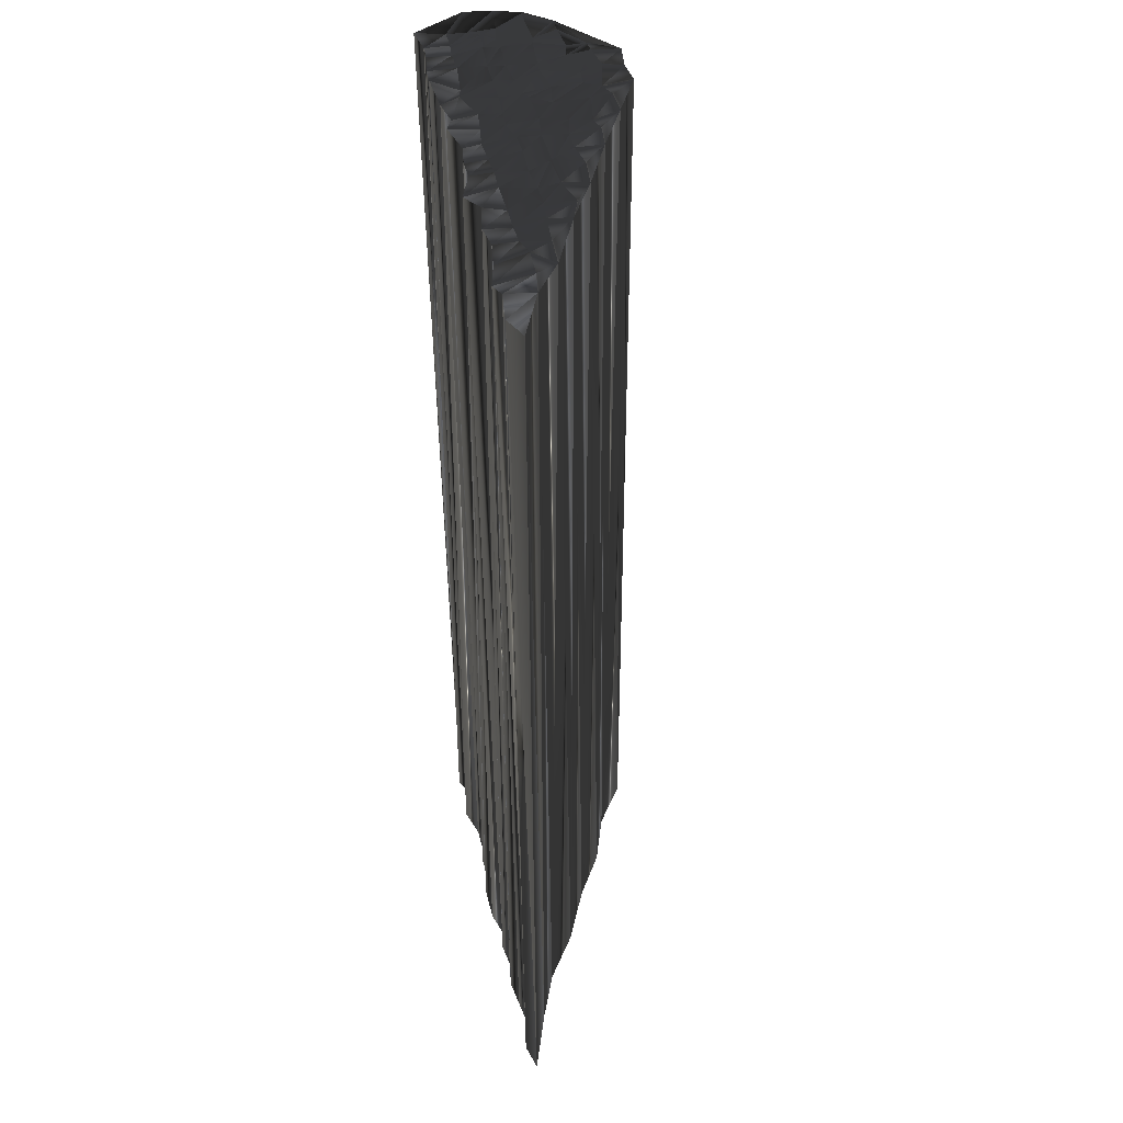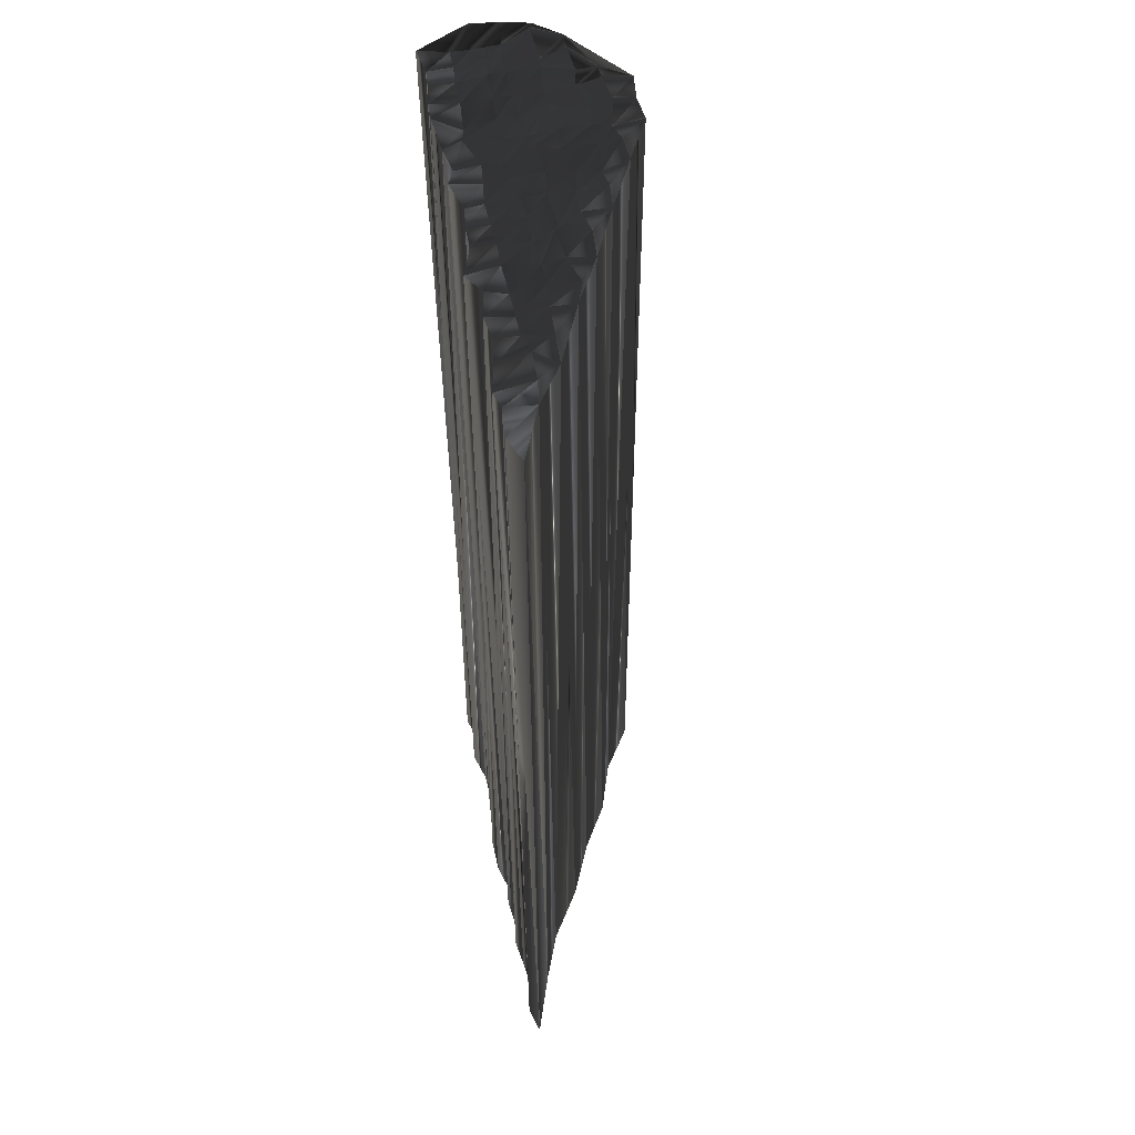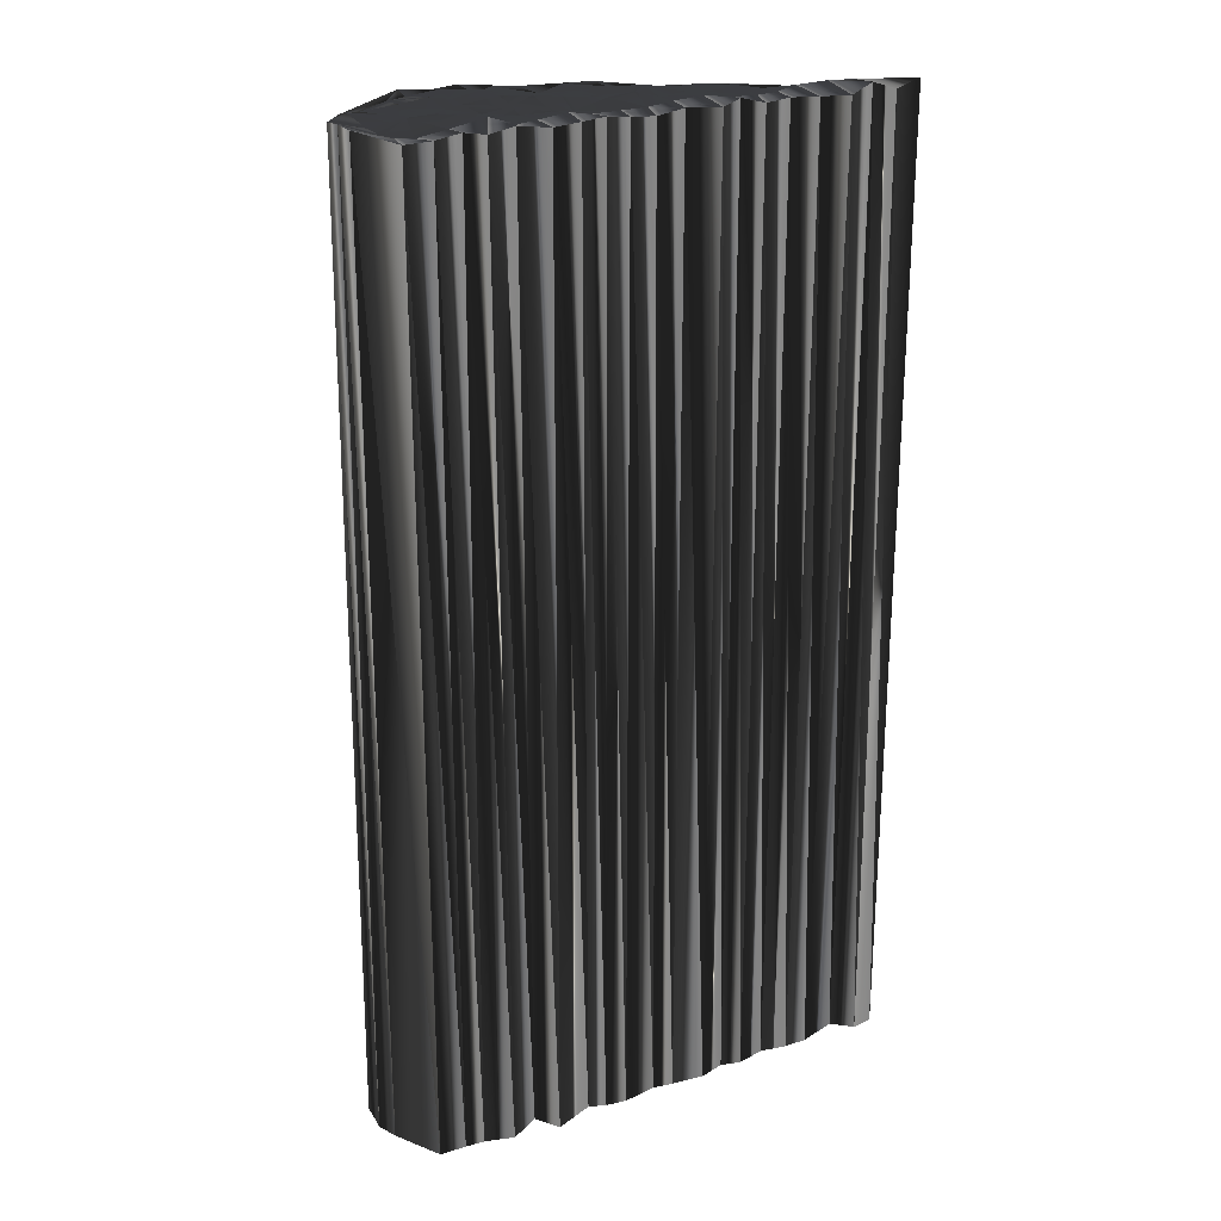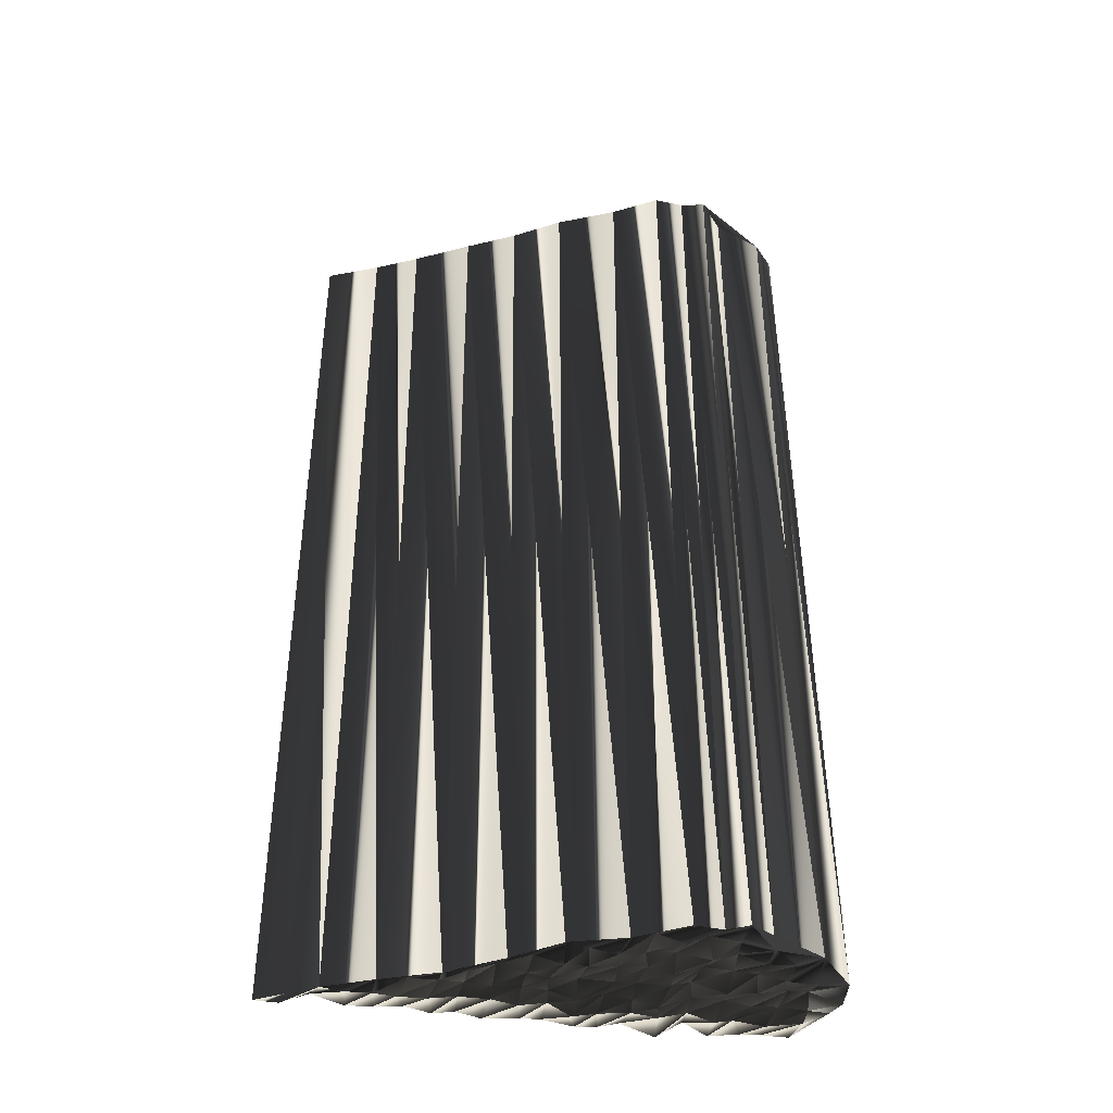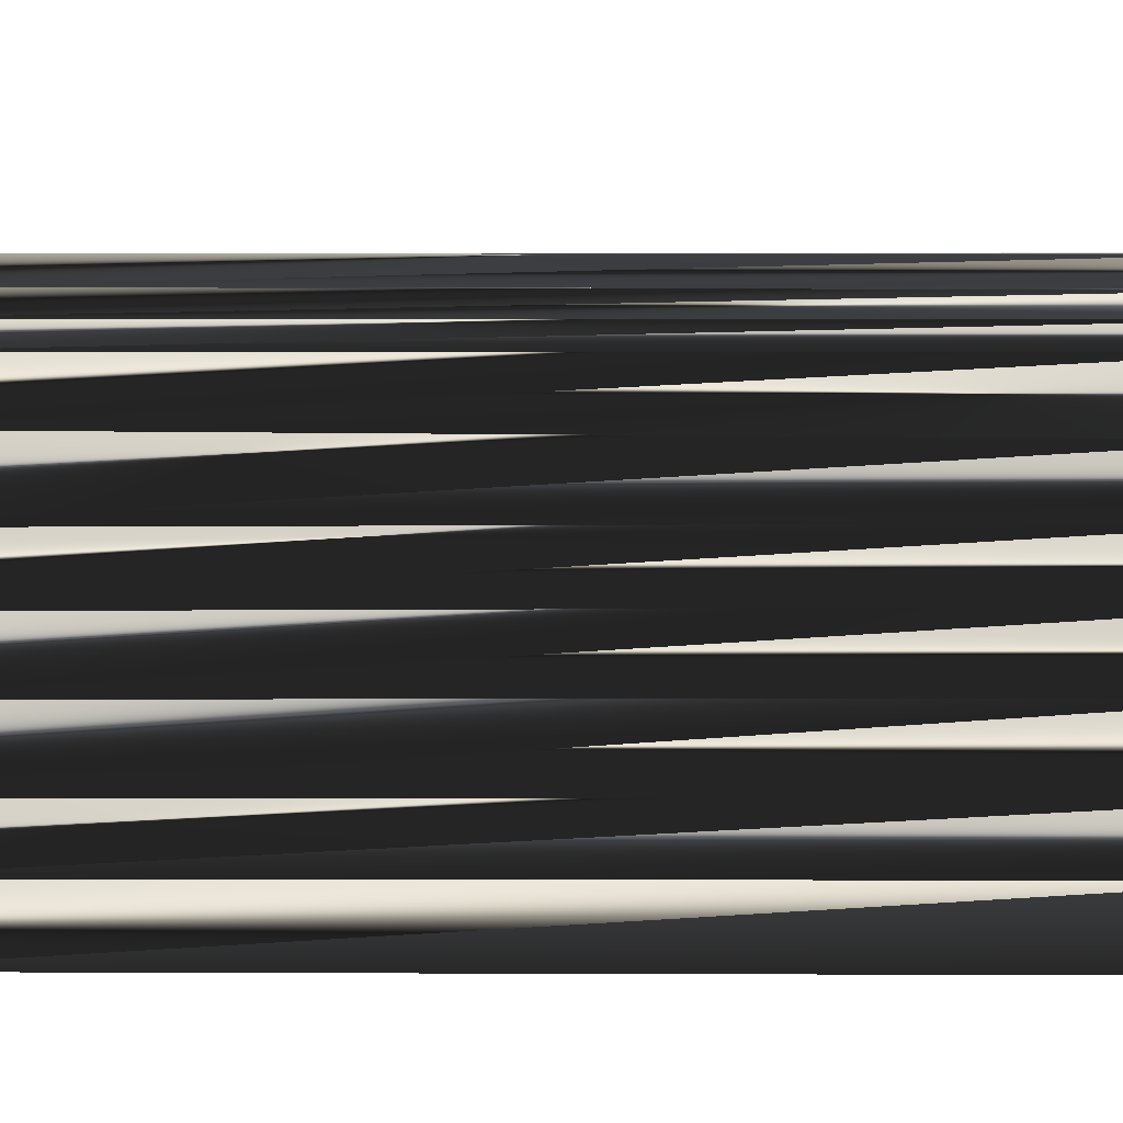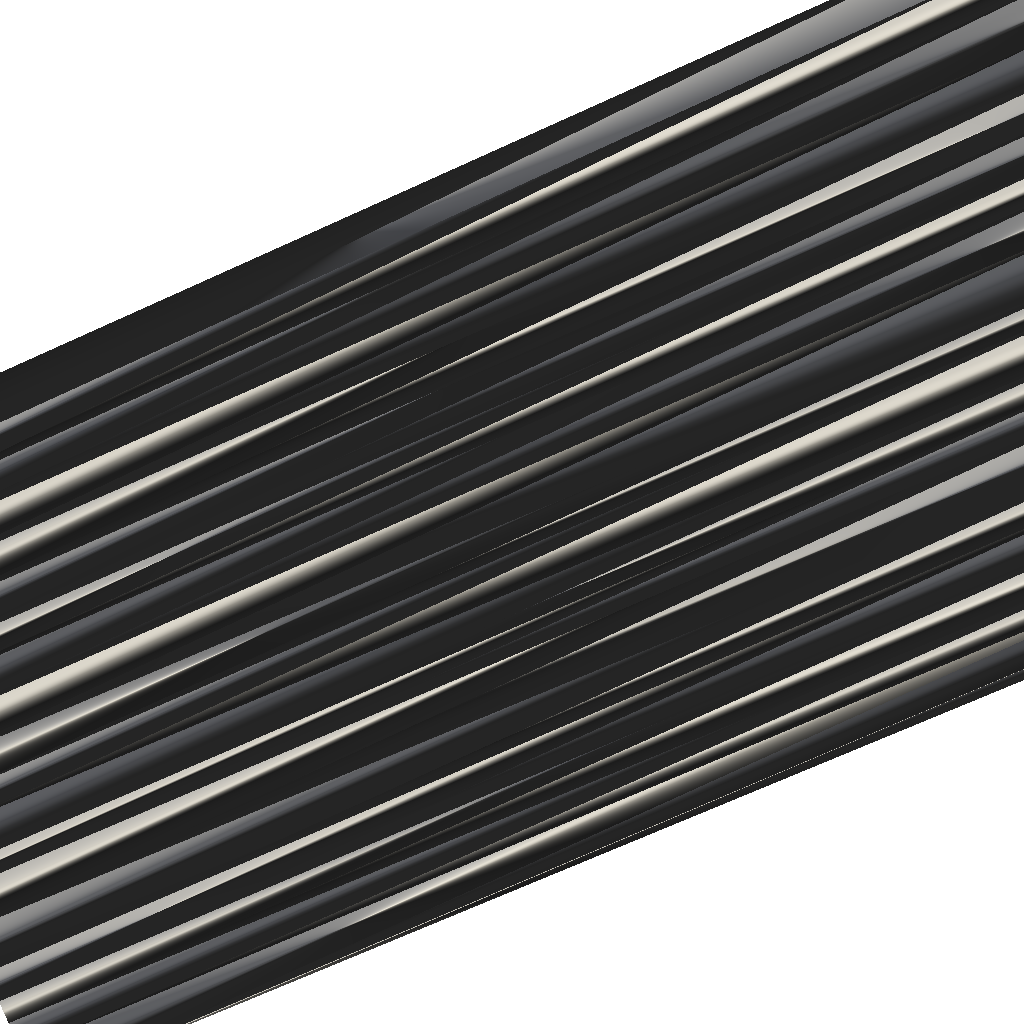
<metadata>
{"format":"obj","ext":"obj","renderer":"f3d","projection":"perspective","resolution":1024,"background":"white","views":[{"elev":42.6,"azim":77.6,"up":"+Z"},{"elev":52.6,"azim":78.5,"up":"+Z"},{"elev":24.1,"azim":-28.4,"up":"+Z"},{"elev":-41.5,"azim":171.0,"up":"+Z"},{"elev":53.1,"azim":90.2,"up":"+Y"},{"elev":-71.7,"azim":114.4,"up":"+Y"}]}
</metadata>
<code>
v 299.6 335 0.05442
v 299.5 335.9 -0.1393
v 299.5 336.7 -0.006156
v 300.5 333.7 -0.06717
v 300.2 334.3 0.07259
v 300.2 335 0.07633
v 300.4 335.9 0.167
v 300.4 336.6 -0.03053
v 300.4 337.7 0.1936
v 301.3 333.7 -0.02562
v 301.3 334.3 -0.09373
v 301.1 335.2 0.01918
v 301 336 0.1223
v 301.3 336.8 -0.06814
v 301.1 337.5 -0.02746
v 301.9 333.6 -0.0287
v 302.2 334.3 -0.005628
v 301.9 335.1 0.01985
v 301.9 336 -0.05547
v 302.1 336.8 0.03918
v 302 337.4 0.04212
v 302 338.4 -0.1205
v 302.8 333.4 -0.03428
v 302.8 334.3 -0.09415
v 302.7 335.2 0.1007
v 302.7 335.9 -0.1009
v 302.8 336.8 0.08623
v 302.8 337.7 0.09947
v 302.8 338.1 0.2322
v 302.8 339.3 0.02581
v 303.5 333.6 0.2423
v 303.5 334.2 0.1696
v 303.6 335.1 0.2059
v 303.8 336 0.1292
v 303.6 336.7 0.1692
v 303.5 337.5 -0.0693
v 303.8 338.5 0.08337
v 303.5 339.1 -0.1017
v 304.3 333.4 -0.192
v 304.4 334.3 -0.08722
v 304.5 334.9 -0.1526
v 304.3 336 -0.02452
v 304.4 336.6 -0.06289
v 304.5 337.5 0.1174
v 304.4 338.2 -0.02865
v 304.3 339.1 -0.03105
v 305.4 333.6 0.02648
v 305.2 334.3 -0.03342
v 305.3 335.2 -0.09022
v 305.3 335.8 0.05049
v 305.2 336.9 -0.04034
v 305.3 337.4 0.03614
v 305.2 338.4 0.05354
v 306 333.6 -0.1743
v 306.1 334.2 -0.08378
v 306.1 335.1 0.03755
v 305.9 335.8 0.02374
v 305.9 336.7 0.03664
v 306.1 337.5 -0.1258
v 305.9 338.2 0.03273
v 306.6 333.5 -0.1548
v 306.8 334.2 -0.2427
v 306.8 335.1 -0.2115
v 306.9 335.9 0.008967
v 306.7 336.7 -0.04739
v 306.9 337.6 -0.02934
v 307.6 333.5 -0.003683
v 307.5 334.4 0.02234
v 307.6 335.1 0.04545
v 307.7 335.9 -0.03645
v 307.4 336.8 -0.112
v 307.5 337.6 0.07767
v 308.2 333.4 0.06669
v 308.3 334.3 -0.05112
v 308.4 335.3 -0.0153
v 308.3 335.9 0.05029
v 308.3 336.8 0.08
v 309.2 333.4 -0.03693
v 309.1 334.4 0.001513
v 309.2 335 0.06921
v 309.2 336 0.173
v 309 336.7 -0.01751
v 310 333.6 -0.002049
v 310 334.3 0.05322
v 310 335.1 0.0439
v 309.9 335.9 -0.004242
v 310.7 333.5 -0.05109
v 310.9 334.2 -0.01937
v 310.7 335.2 0.03859
v 310.6 335.9 -0.1658
v 311.5 333.6 0.05638
v 311.7 334.1 0.02075
v 311.5 335.2 -0.0213
v 312.3 333.4 0.03334
v 312.4 334.2 0.0216
v 312.4 334.9 0.06387
v 313.1 333.6 -0.06849
v 313.1 334.2 0.01887
v 314.1 333.6 0.168
v 313.9 334.3 0.03926
v 314.9 333.4 -0.07331
v 315.7 333.6 -0.1752
v 299.6 335 30.05
v 299.7 335.9 30.01
v 299.8 336.8 29.9
v 300.3 333.5 29.92
v 300.5 334.4 29.89
v 300.5 335 29.82
v 300.4 335.9 29.85
v 300.2 336.7 30.11
v 300.4 337.6 29.88
v 301.2 333.6 29.9
v 301.1 334.4 29.82
v 301.3 335.3 30.14
v 301.2 335.7 29.91
v 301.3 336.8 29.92
v 301 337.6 29.89
v 302 333.5 30.03
v 302 334.3 29.98
v 302 335.2 30.19
v 301.8 335.7 30.02
v 301.8 336.7 30.05
v 302.1 337.6 29.97
v 302 338.2 29.93
v 302.6 333.4 29.94
v 303 334.3 30.18
v 302.8 335.2 30.04
v 302.6 335.7 29.87
v 302.9 336.6 29.96
v 302.9 337.4 30.11
v 302.5 338.2 30.01
v 302.7 339.1 30.03
v 303.4 333.4 30.08
v 303.8 334.2 29.93
v 303.6 335.2 29.98
v 303.6 335.8 29.9
v 303.4 336.5 30.03
v 303.6 337.7 29.94
v 303.5 338.3 30.08
v 303.5 339 29.94
v 304.4 333.5 29.91
v 304.3 334.1 30.01
v 304.4 335.2 29.9
v 304.5 335.8 30
v 304.5 336.7 30.12
v 304.5 337.6 30.12
v 304.5 338.1 29.95
v 304.4 339 30
v 305.3 333.7 29.93
v 305.4 334.4 30.03
v 305.3 335.1 29.92
v 305.1 335.9 30.23
v 305.2 336.5 30.03
v 305.2 337.6 30.06
v 305.1 338.3 30.03
v 305.9 333.4 30.05
v 306 334.3 29.94
v 305.8 335.1 29.89
v 306 336 30.08
v 306.1 336.8 29.97
v 306.1 337.5 29.88
v 305.8 338.3 29.96
v 306.8 333.7 29.9
v 306.8 334.2 29.97
v 306.9 335.2 30.12
v 306.8 335.9 30.03
v 306.9 336.6 30.05
v 306.8 337.5 30.07
v 307.5 333.6 29.87
v 307.6 334.3 29.97
v 307.7 335.2 30.19
v 307.7 336 29.75
v 307.6 336.6 30.08
v 307.7 337.4 30.07
v 308.3 333.6 30
v 308.3 334.3 30.05
v 308.4 335.2 29.99
v 308.3 335.8 30.2
v 308.3 336.8 29.99
v 309.2 333.3 29.98
v 309.2 334.2 30.12
v 309.3 335.2 30.02
v 309.2 335.9 30.04
v 309.2 336.7 29.93
v 310 333.6 30.08
v 310.1 334.3 29.98
v 309.9 335.3 29.95
v 310 336.2 29.99
v 310.7 333.5 29.91
v 310.9 334.3 29.95
v 310.8 335.2 30.06
v 310.8 335.9 29.99
v 311.5 333.6 29.95
v 311.5 334.3 29.98
v 311.6 335.1 29.91
v 312.3 333.5 29.91
v 312.2 334.4 30.06
v 312.6 335.1 29.89
v 313.2 333.3 29.91
v 313.2 334.4 30.1
v 313.9 333.4 30.16
v 314 334.3 30.08
v 314.7 333.3 29.92
v 315.6 333.6 30.09
f 15 20 21
f 13 19 14
f 7 8 3
f 51 44 43
f 28 22 21
f 45 44 52
f 36 28 35
f 60 53 59
f 11 17 12
f 10 11 5
f 18 25 19
f 18 24 25
f 27 35 28
f 40 48 41
f 17 23 24
f 25 26 19
f 16 17 11
f 21 22 15
f 15 14 20
f 36 37 29
f 28 29 22
f 26 33 34
f 27 28 21
f 40 41 33
f 26 34 27
f 49 55 56
f 42 35 34
f 46 45 53
f 60 59 66
f 53 52 59
f 48 55 49
f 70 71 65
f 79 83 84
f 63 64 57
f 79 75 74
f 83 87 84
f 84 88 85
f 84 80 79
f 88 91 92
f 5 6 1
f 9 14 15
f 1 4 5
f 5 4 10
f 25 24 32
f 25 32 33
f 39 40 32
f 52 51 58
f 47 40 39
f 24 31 32
f 32 40 33
f 18 17 24
f 24 23 31
f 31 39 32
f 40 47 48
f 41 42 34
f 62 67 68
f 70 65 64
f 48 47 54
f 76 75 80
f 33 41 34
f 34 35 27
f 42 41 49
f 49 41 48
f 25 33 26
f 20 27 21
f 18 12 17
f 17 16 23
f 10 16 11
f 11 12 6
f 6 5 11
f 12 13 7
f 6 7 2
f 2 1 6
f 6 12 7
f 3 8 9
f 12 18 13
f 13 14 8
f 13 18 19
f 20 26 27
f 3 2 7
f 22 30 9
f 22 9 15
f 7 13 8
f 8 14 9
f 14 19 20
f 20 19 26
f 28 36 29
f 29 37 30
f 22 29 30
f 38 37 45
f 38 30 37
f 42 43 35
f 46 38 45
f 44 37 36
f 53 45 52
f 56 50 49
f 45 37 44
f 43 36 35
f 42 49 50
f 43 44 36
f 56 57 50
f 50 43 42
f 52 44 51
f 51 43 50
f 64 58 57
f 57 51 50
f 63 69 64
f 63 57 56
f 64 69 70
f 58 65 59
f 69 75 70
f 71 77 72
f 59 52 58
f 58 51 57
f 46 53 60
f 60 66 72
f 71 66 65
f 66 59 65
f 65 58 64
f 70 76 71
f 71 72 66
f 80 81 76
f 76 81 77
f 71 76 77
f 77 82 72
f 89 93 90
f 86 82 81
f 80 85 81
f 81 82 77
f 82 86 90
f 89 86 85
f 93 95 96
f 63 68 69
f 83 79 78
f 76 70 75
f 74 69 68
f 86 81 85
f 85 80 84
f 92 95 93
f 89 90 86
f 97 95 94
f 100 101 102
f 98 100 96
f 87 88 84
f 95 98 96
f 92 89 88
f 88 89 85
f 89 92 93
f 93 96 90
f 63 62 68
f 74 73 78
f 55 61 62
f 55 62 56
f 63 56 62
f 75 69 74
f 73 68 67
f 80 75 79
f 79 74 78
f 87 91 88
f 61 67 62
f 61 55 54
f 54 55 48
f 74 68 73
f 91 94 92
f 94 95 92
f 100 98 99
f 99 98 97
f 97 98 95
f 100 99 101
f 122 117 123
f 121 115 116
f 110 109 105
f 146 153 145
f 124 130 123
f 146 147 154
f 130 138 137
f 155 162 161
f 119 113 114
f 113 112 107
f 127 120 121
f 126 120 127
f 137 129 130
f 150 142 143
f 125 119 126
f 128 127 121
f 119 118 113
f 124 123 117
f 116 117 122
f 139 138 131
f 131 130 124
f 135 128 136
f 130 129 123
f 143 142 135
f 136 128 129
f 157 151 158
f 137 144 136
f 147 148 155
f 161 162 168
f 154 155 161
f 157 150 151
f 173 172 167
f 185 181 186
f 166 165 159
f 177 181 176
f 189 185 186
f 190 186 187
f 182 186 181
f 193 190 194
f 108 107 103
f 116 111 117
f 106 103 107
f 106 107 112
f 126 127 134
f 134 127 135
f 142 141 134
f 153 154 160
f 142 149 141
f 133 126 134
f 142 134 135
f 119 120 126
f 125 126 133
f 141 133 134
f 149 142 150
f 144 143 136
f 169 164 170
f 167 172 166
f 149 150 156
f 177 178 182
f 143 135 136
f 137 136 129
f 143 144 151
f 143 151 150
f 135 127 128
f 129 122 123
f 114 120 119
f 118 119 125
f 118 112 113
f 114 113 108
f 107 108 113
f 115 114 109
f 109 108 104
f 103 104 108
f 114 108 109
f 110 105 111
f 120 114 115
f 116 115 110
f 120 115 121
f 128 122 129
f 104 105 109
f 132 124 111
f 111 124 117
f 115 109 110
f 116 110 111
f 121 116 122
f 121 122 128
f 138 130 131
f 139 131 132
f 131 124 132
f 139 140 147
f 132 140 139
f 145 144 137
f 140 148 147
f 139 146 138
f 147 155 154
f 152 158 151
f 139 147 146
f 138 145 137
f 151 144 152
f 146 145 138
f 159 158 152
f 145 152 144
f 146 154 153
f 145 153 152
f 160 166 159
f 153 159 152
f 171 165 166
f 159 165 158
f 171 166 172
f 167 160 161
f 177 171 172
f 179 173 174
f 154 161 160
f 153 160 159
f 155 148 162
f 168 162 174
f 168 173 167
f 161 168 167
f 160 167 166
f 178 172 173
f 174 173 168
f 183 182 178
f 183 178 179
f 178 173 179
f 184 179 174
f 195 191 192
f 184 188 183
f 187 182 183
f 184 183 179
f 188 184 192
f 188 191 187
f 197 195 198
f 170 165 171
f 181 185 180
f 172 178 177
f 171 176 170
f 183 188 187
f 182 187 186
f 197 194 195
f 192 191 188
f 197 199 196
f 203 202 204
f 202 200 198
f 190 189 186
f 200 197 198
f 191 194 190
f 191 190 187
f 194 191 195
f 198 195 192
f 164 165 170
f 175 176 180
f 163 157 164
f 164 157 158
f 158 165 164
f 171 177 176
f 170 175 169
f 177 182 181
f 176 181 180
f 193 189 190
f 169 163 164
f 157 163 156
f 157 156 150
f 170 176 175
f 196 193 194
f 197 196 194
f 200 202 201
f 200 201 199
f 200 199 197
f 201 202 203
f 1 103 4
f 4 106 103
f 4 106 10
f 10 112 106
f 10 112 16
f 16 118 112
f 16 118 23
f 23 125 118
f 23 125 31
f 31 133 125
f 31 133 39
f 39 141 133
f 39 141 47
f 47 149 141
f 47 149 54
f 54 156 149
f 54 156 61
f 61 163 156
f 61 163 67
f 67 169 163
f 67 169 73
f 73 175 169
f 73 175 78
f 78 180 175
f 78 180 83
f 83 185 180
f 83 185 87
f 87 189 185
f 87 189 91
f 91 193 189
f 91 193 94
f 94 196 193
f 94 196 97
f 97 199 196
f 97 199 99
f 99 201 199
f 99 201 101
f 101 203 201
f 101 203 102
f 102 204 203
f 102 204 100
f 100 202 204
f 100 202 96
f 96 198 202
f 96 198 90
f 90 192 198
f 90 192 82
f 82 184 192
f 82 184 72
f 72 174 184
f 72 174 60
f 60 162 174
f 60 162 46
f 46 148 162
f 46 148 38
f 38 140 148
f 38 140 30
f 30 132 140
f 30 132 22
f 22 124 132
f 22 124 9
f 9 111 124
f 9 111 3
f 3 105 111
f 3 105 2
f 2 104 105
f 2 104 1
f 1 103 104

</code>
